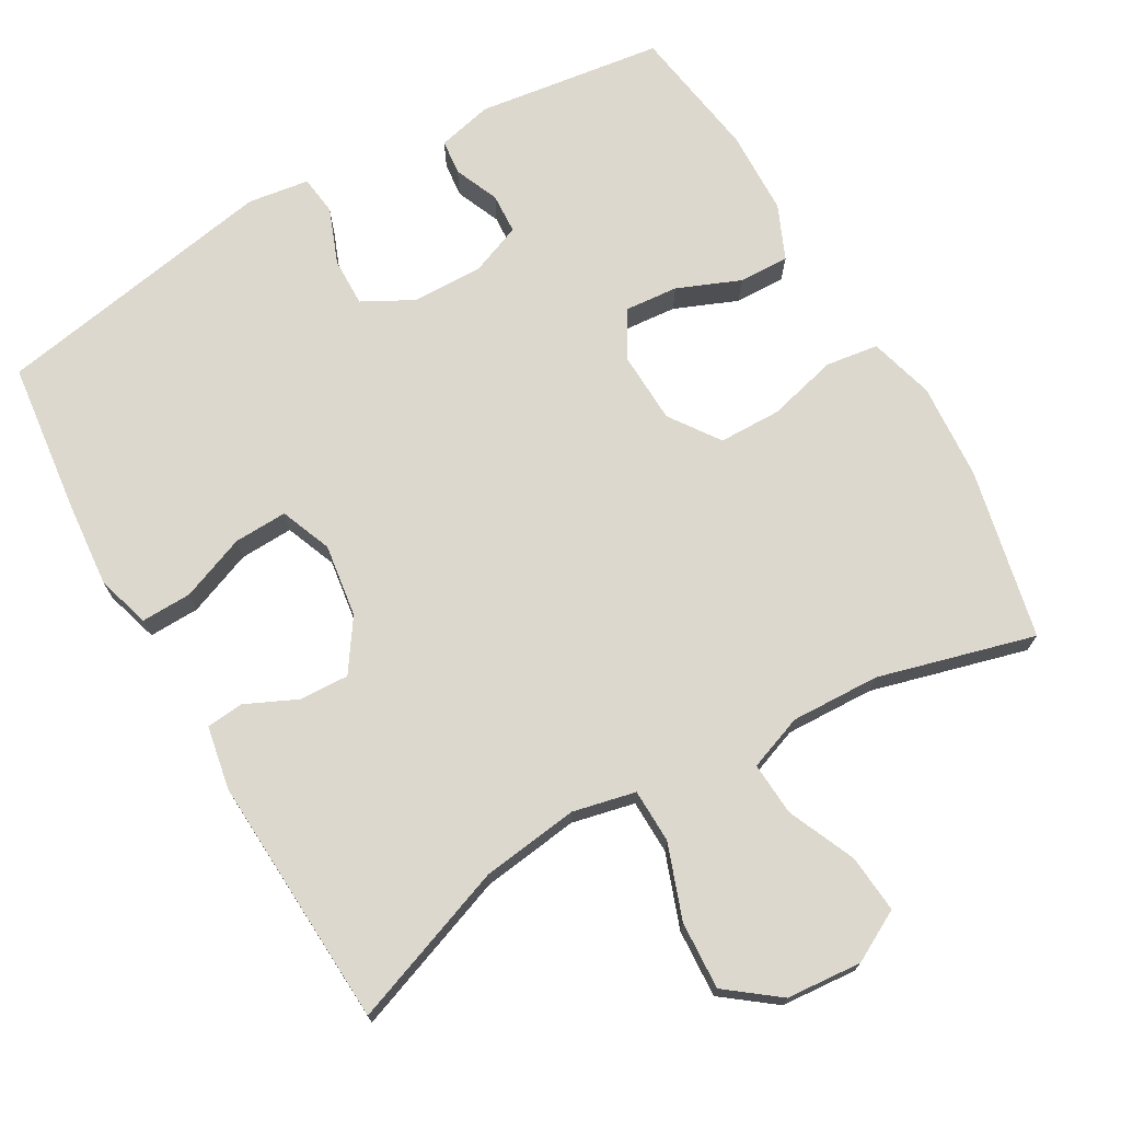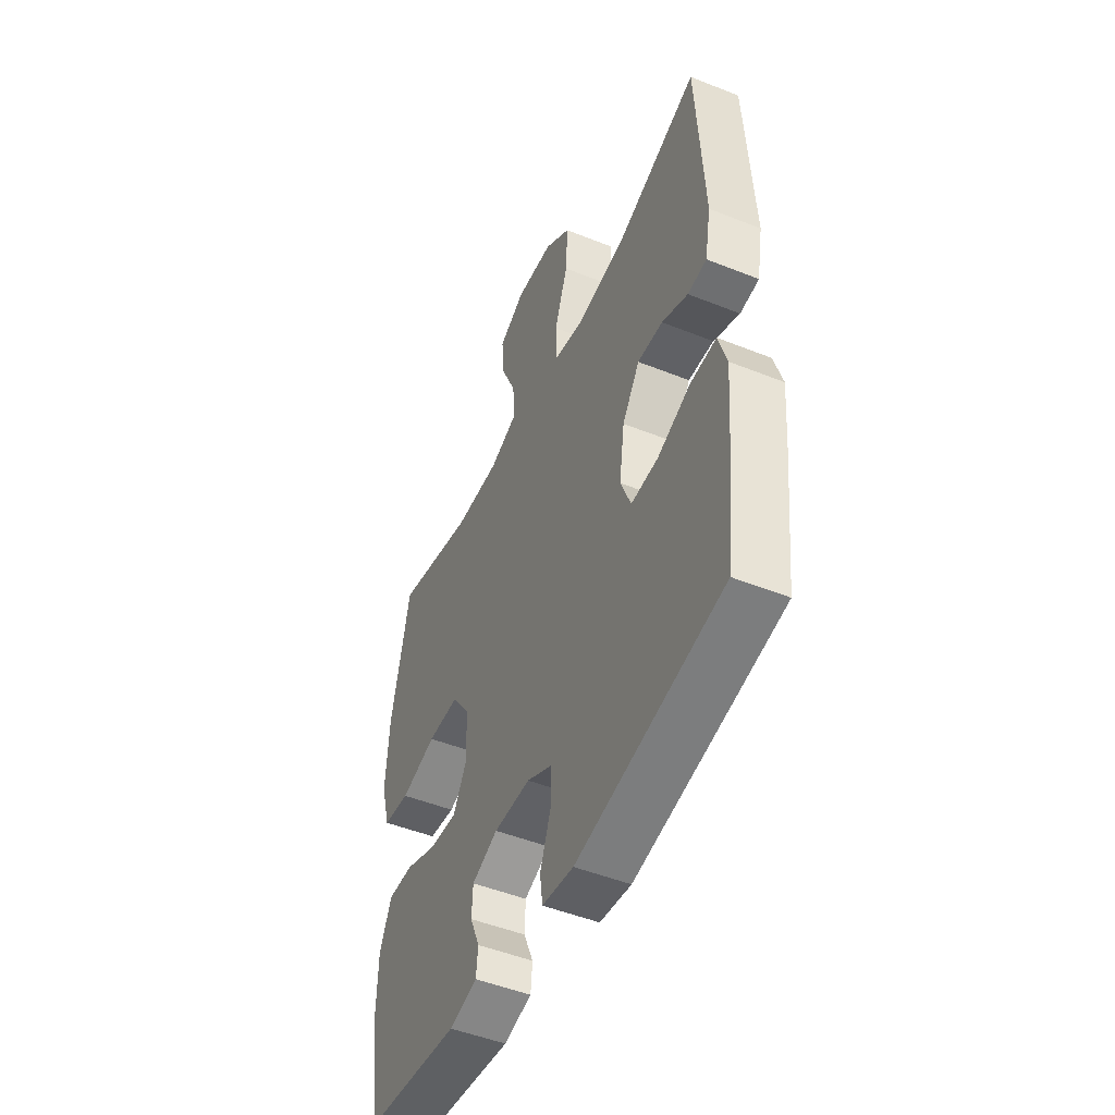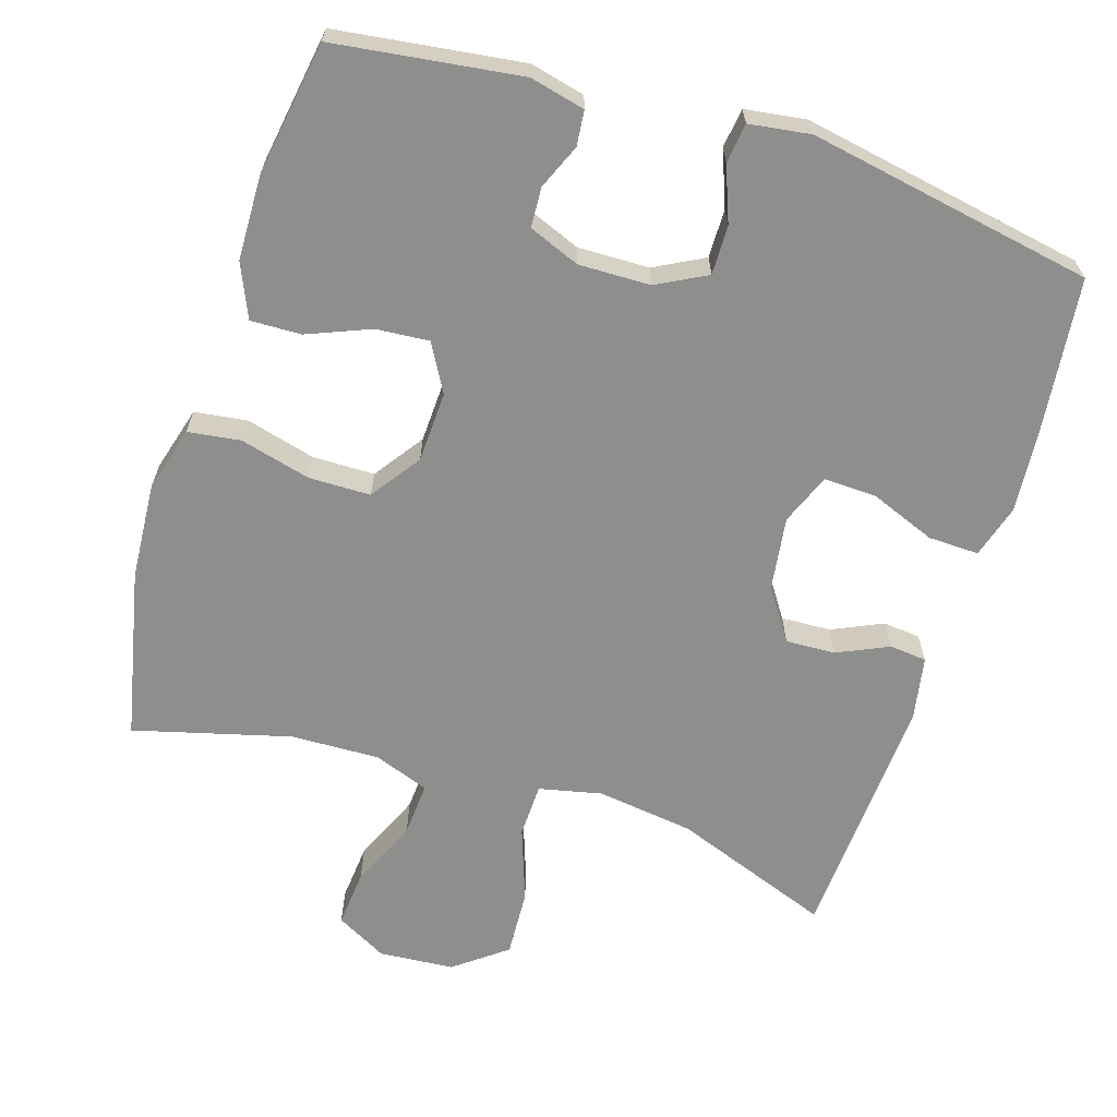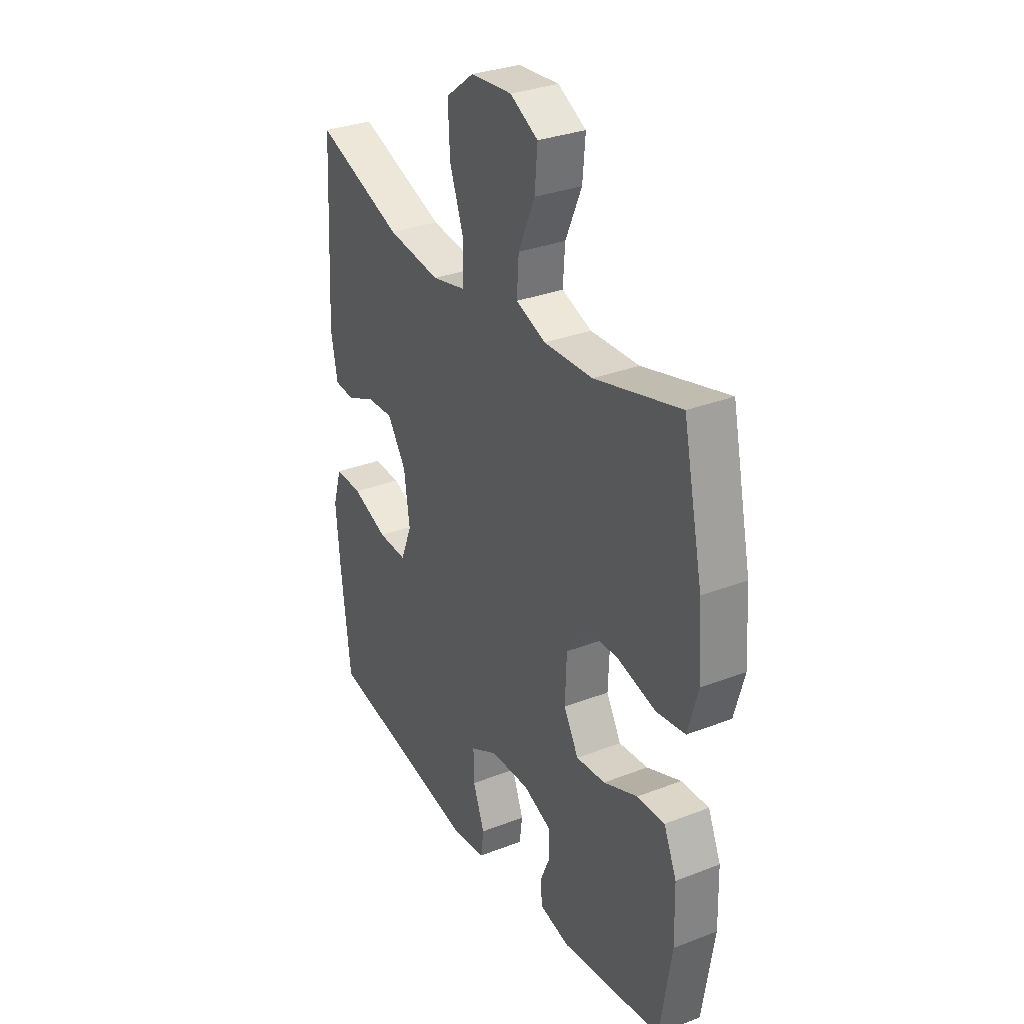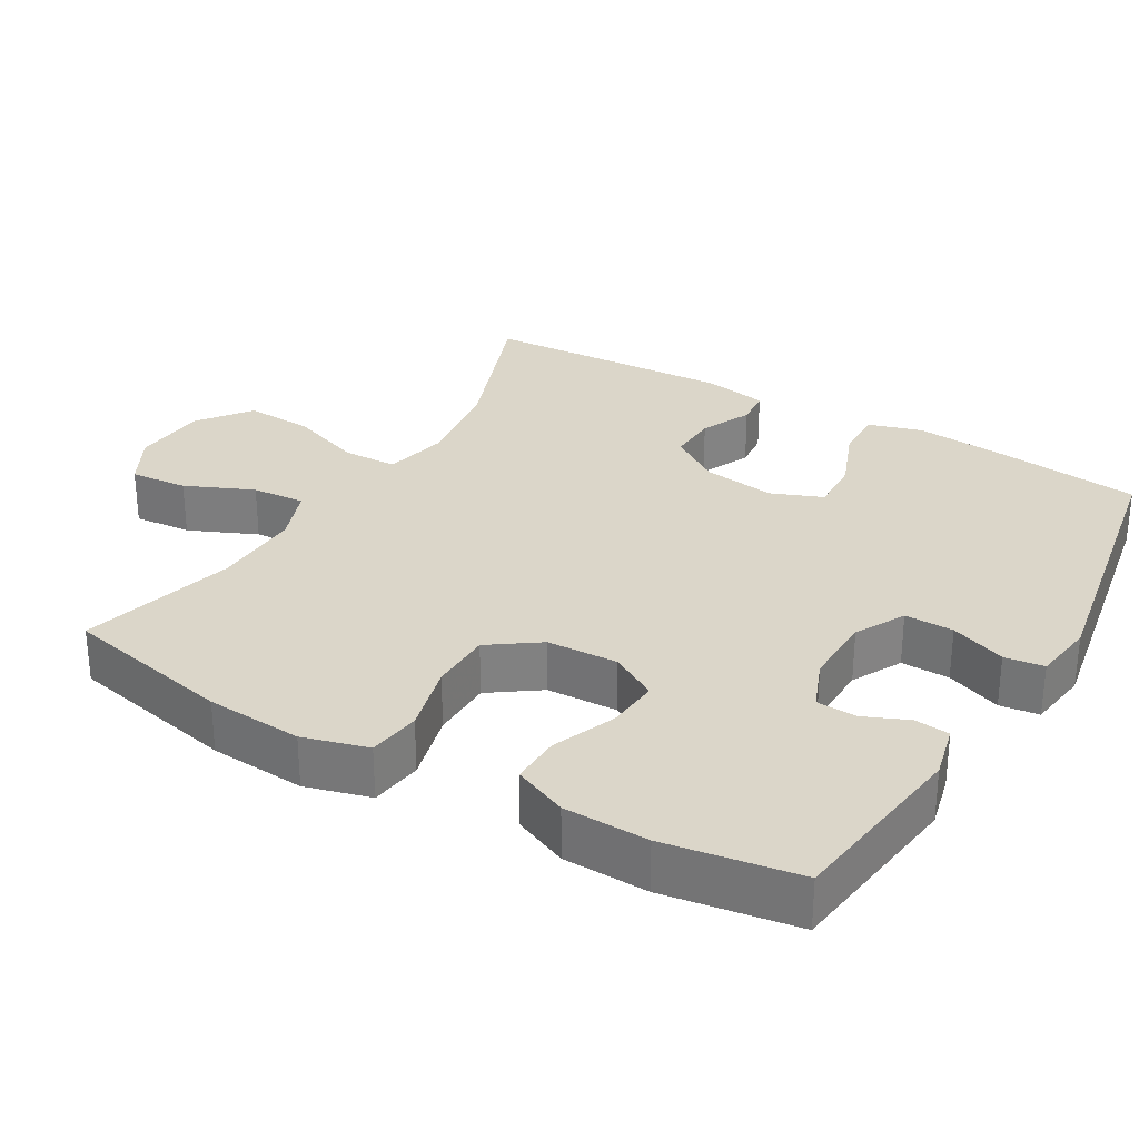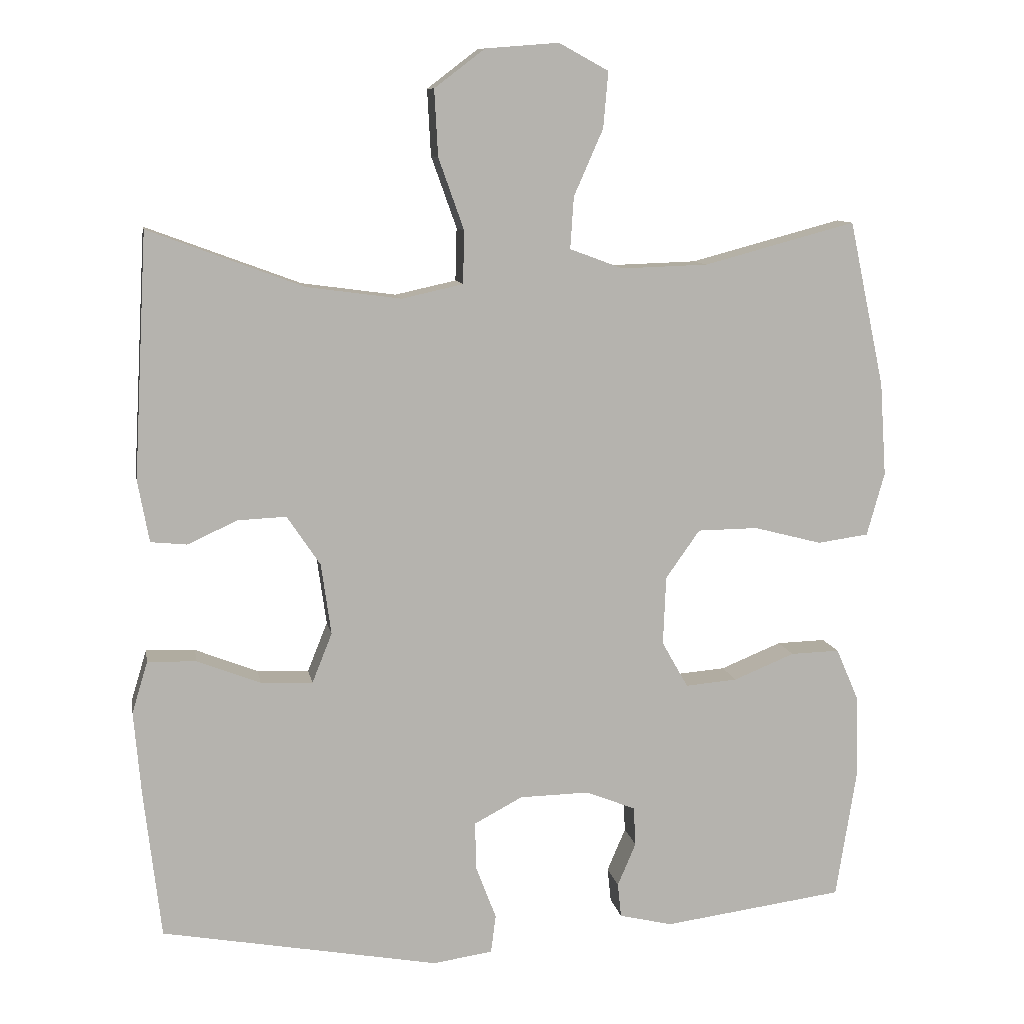
<metadata>
{"format":"obj","ext":"obj","renderer":"f3d","projection":"perspective","resolution":1024,"background":"white","views":[{"elev":72.3,"azim":-29.7,"up":"+Y"},{"elev":-49.2,"azim":-113.9,"up":"+Z"},{"elev":-64.9,"azim":162.5,"up":"+Y"},{"elev":31.3,"azim":61.1,"up":"+Z"},{"elev":30.0,"azim":120.4,"up":"+Y"},{"elev":10.0,"azim":-10.1,"up":"+Z"}]}
</metadata>
<code>
v 0.5 0.07 -0.5
v 0.245 0.07 -0.534
v 0.17 0.07 -0.516
v 0.165 0.07 -0.468
v 0.191 0.07 -0.407
v 0.188 0.07 -0.352
v 0.118 0.07 -0.324
v 0.02 0.07 -0.326
v -0.048 0.07 -0.362
v -0.047 0.07 -0.429
v -0.018 0.07 -0.505
v -0.025 0.07 -0.559
v -0.109 0.07 -0.571
v -0.5 0.07 -0.5
v -0.524 0.07 -0.291
v -0.534 0.07 -0.174
v -0.512 0.07 -0.101
v -0.443 0.07 -0.103
v -0.354 0.07 -0.138
v -0.281 0.07 -0.141
v -0.253 0.07 -0.071
v -0.267 0.07 0.029
v -0.314 0.07 0.099
v -0.382 0.07 0.096
v -0.452 0.07 0.064
v -0.503 0.07 0.069
v -0.519 0.07 0.156
v -0.5 0.07 0.5
v -0.282 0.07 0.419
v -0.149 0.07 0.401
v -0.063 0.07 0.42
v -0.061 0.07 0.494
v -0.097 0.07 0.595
v -0.102 0.07 0.688
v -0.031 0.07 0.742
v 0.072 0.07 0.75
v 0.142 0.07 0.712
v 0.135 0.07 0.633
v 0.094 0.07 0.54
v 0.089 0.07 0.467
v 0.164 0.07 0.439
v 0.286 0.07 0.443
v 0.5 0.07 0.5
v 0.55 0.07 0.267
v 0.559 0.07 0.135
v 0.534 0.07 0.046
v 0.462 0.07 0.036
v 0.366 0.07 0.061
v 0.281 0.07 0.06
v 0.233 0.07 -0.008
v 0.229 0.07 -0.105
v 0.266 0.07 -0.17
v 0.339 0.07 -0.164
v 0.425 0.07 -0.129
v 0.494 0.07 -0.127
v 0.526 0.07 -0.201
v 0.529 0.07 -0.317
v 0.5 0 -0.5
v 0.245 0 -0.534
v 0.17 0 -0.516
v 0.165 0 -0.468
v 0.191 0 -0.407
v 0.188 0 -0.352
v 0.118 0 -0.324
v 0.02 0 -0.326
v -0.048 0 -0.362
v -0.047 0 -0.429
v -0.018 0 -0.505
v -0.025 0 -0.559
v -0.109 0 -0.571
v -0.5 0 -0.5
v -0.524 0 -0.291
v -0.534 0 -0.174
v -0.512 0 -0.101
v -0.443 0 -0.103
v -0.354 0 -0.138
v -0.281 0 -0.141
v -0.253 0 -0.071
v -0.267 0 0.029
v -0.314 0 0.099
v -0.382 0 0.096
v -0.452 0 0.064
v -0.503 0 0.069
v -0.519 0 0.156
v -0.5 0 0.5
v -0.282 0 0.419
v -0.149 0 0.401
v -0.063 0 0.42
v -0.061 0 0.494
v -0.097 0 0.595
v -0.102 0 0.688
v -0.031 0 0.742
v 0.072 0 0.75
v 0.142 0 0.712
v 0.135 0 0.633
v 0.094 0 0.54
v 0.089 0 0.467
v 0.164 0 0.439
v 0.286 0 0.443
v 0.5 0 0.5
v 0.55 0 0.267
v 0.559 0 0.135
v 0.534 0 0.046
v 0.462 0 0.036
v 0.366 0 0.061
v 0.281 0 0.06
v 0.233 0 -0.008
v 0.229 0 -0.105
v 0.266 0 -0.17
v 0.339 0 -0.164
v 0.425 0 -0.129
v 0.494 0 -0.127
v 0.526 0 -0.201
v 0.529 0 -0.317
f 53 54 55 56
f 52 53 56 57
f 45 46 47 48
f 45 48 49
f 42 43 44 45
f 41 42 45 49
f 40 41 49 50
f 36 37 38 39
f 36 39 40
f 35 36 40
f 32 33 34 35
f 31 32 35 40
f 26 27 28 29
f 24 25 26 29
f 23 24 29 30
f 22 23 30 31
f 16 17 18 19
f 16 19 20
f 15 16 20
f 14 15 20
f 13 14 20
f 10 11 12 13
f 9 10 13 20
f 8 9 20 21
f 2 3 4 5
f 2 5 6
f 52 57 1 2
f 51 52 2 6
f 50 51 6 7
f 22 31 40 50
f 21 22 50
f 7 8 21 50
f 113 112 111 110
f 114 113 110 109
f 105 104 103 102
f 106 105 102
f 102 101 100 99
f 106 102 99 98
f 107 106 98 97
f 96 95 94 93
f 97 96 93
f 97 93 92
f 92 91 90 89
f 97 92 89 88
f 86 85 84 83
f 86 83 82 81
f 87 86 81 80
f 88 87 80 79
f 76 75 74 73
f 77 76 73
f 77 73 72
f 77 72 71
f 77 71 70
f 70 69 68 67
f 77 70 67 66
f 78 77 66 65
f 62 61 60 59
f 63 62 59
f 59 58 114 109
f 63 59 109 108
f 64 63 108 107
f 107 97 88 79
f 107 79 78
f 107 78 65 64
f 1 58 59 2
f 2 59 60 3
f 3 60 61 4
f 4 61 62 5
f 5 62 63 6
f 6 63 64 7
f 7 64 65 8
f 8 65 66 9
f 9 66 67 10
f 10 67 68 11
f 11 68 69 12
f 12 69 70 13
f 13 70 71 14
f 14 71 72 15
f 15 72 73 16
f 16 73 74 17
f 17 74 75 18
f 18 75 76 19
f 19 76 77 20
f 20 77 78 21
f 21 78 79 22
f 22 79 80 23
f 23 80 81 24
f 24 81 82 25
f 25 82 83 26
f 26 83 84 27
f 27 84 85 28
f 28 85 86 29
f 29 86 87 30
f 30 87 88 31
f 31 88 89 32
f 32 89 90 33
f 33 90 91 34
f 34 91 92 35
f 35 92 93 36
f 36 93 94 37
f 37 94 95 38
f 38 95 96 39
f 39 96 97 40
f 40 97 98 41
f 41 98 99 42
f 42 99 100 43
f 43 100 101 44
f 44 101 102 45
f 45 102 103 46
f 46 103 104 47
f 47 104 105 48
f 48 105 106 49
f 49 106 107 50
f 50 107 108 51
f 51 108 109 52
f 52 109 110 53
f 53 110 111 54
f 54 111 112 55
f 55 112 113 56
f 56 113 114 57
f 57 114 58 1

</code>
